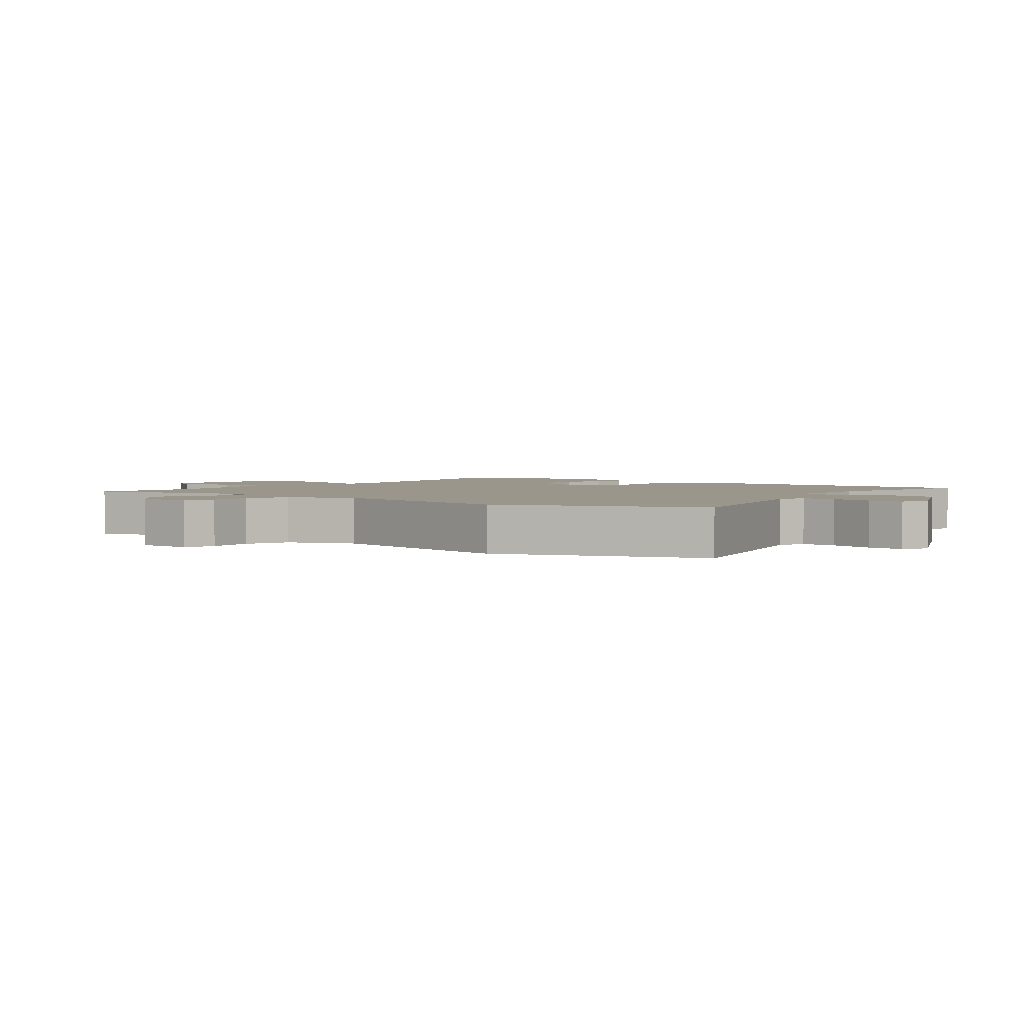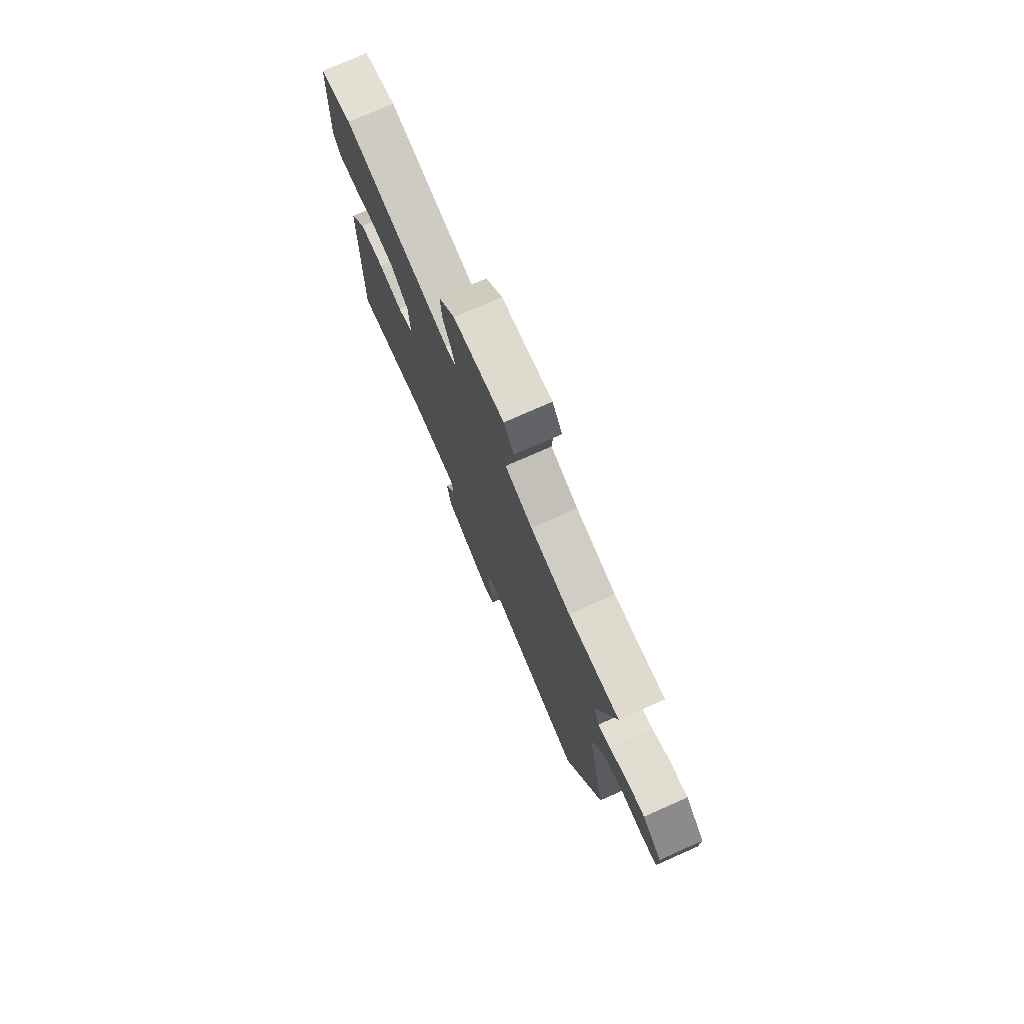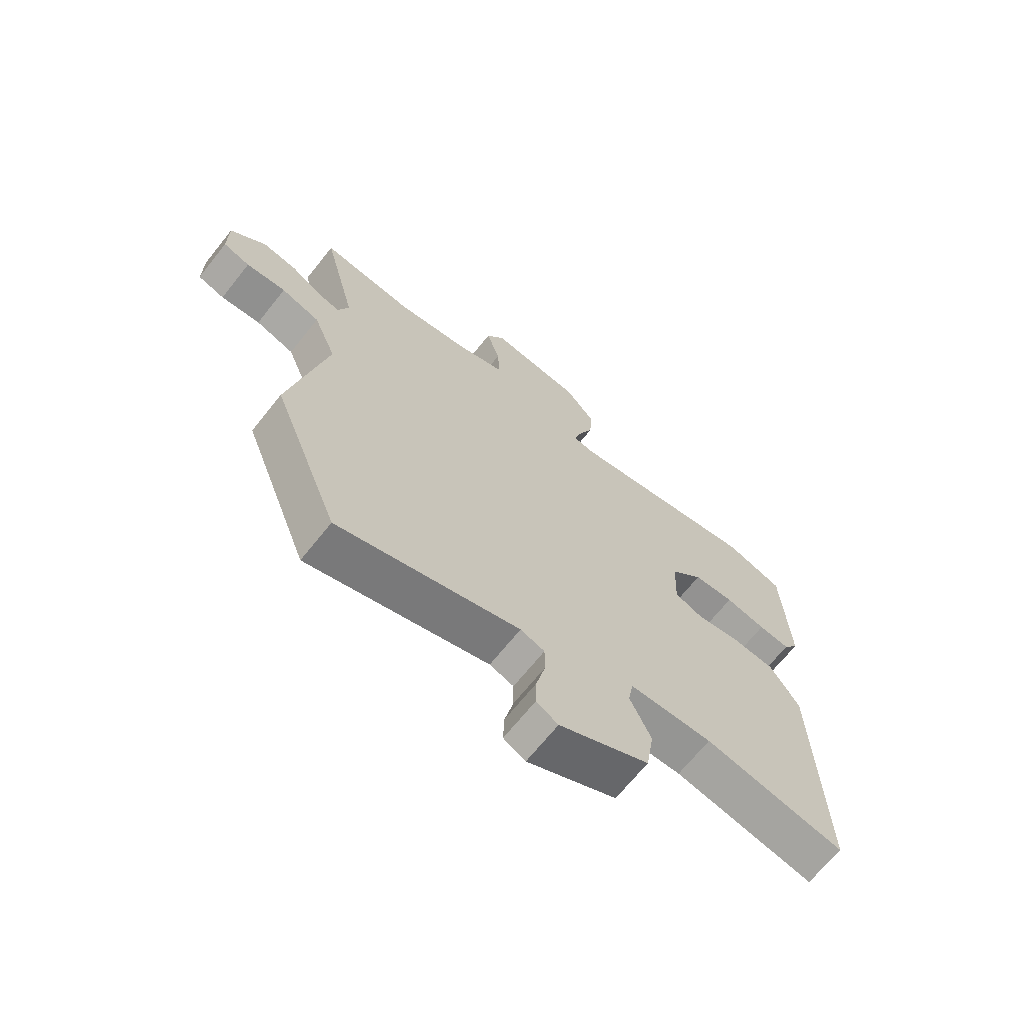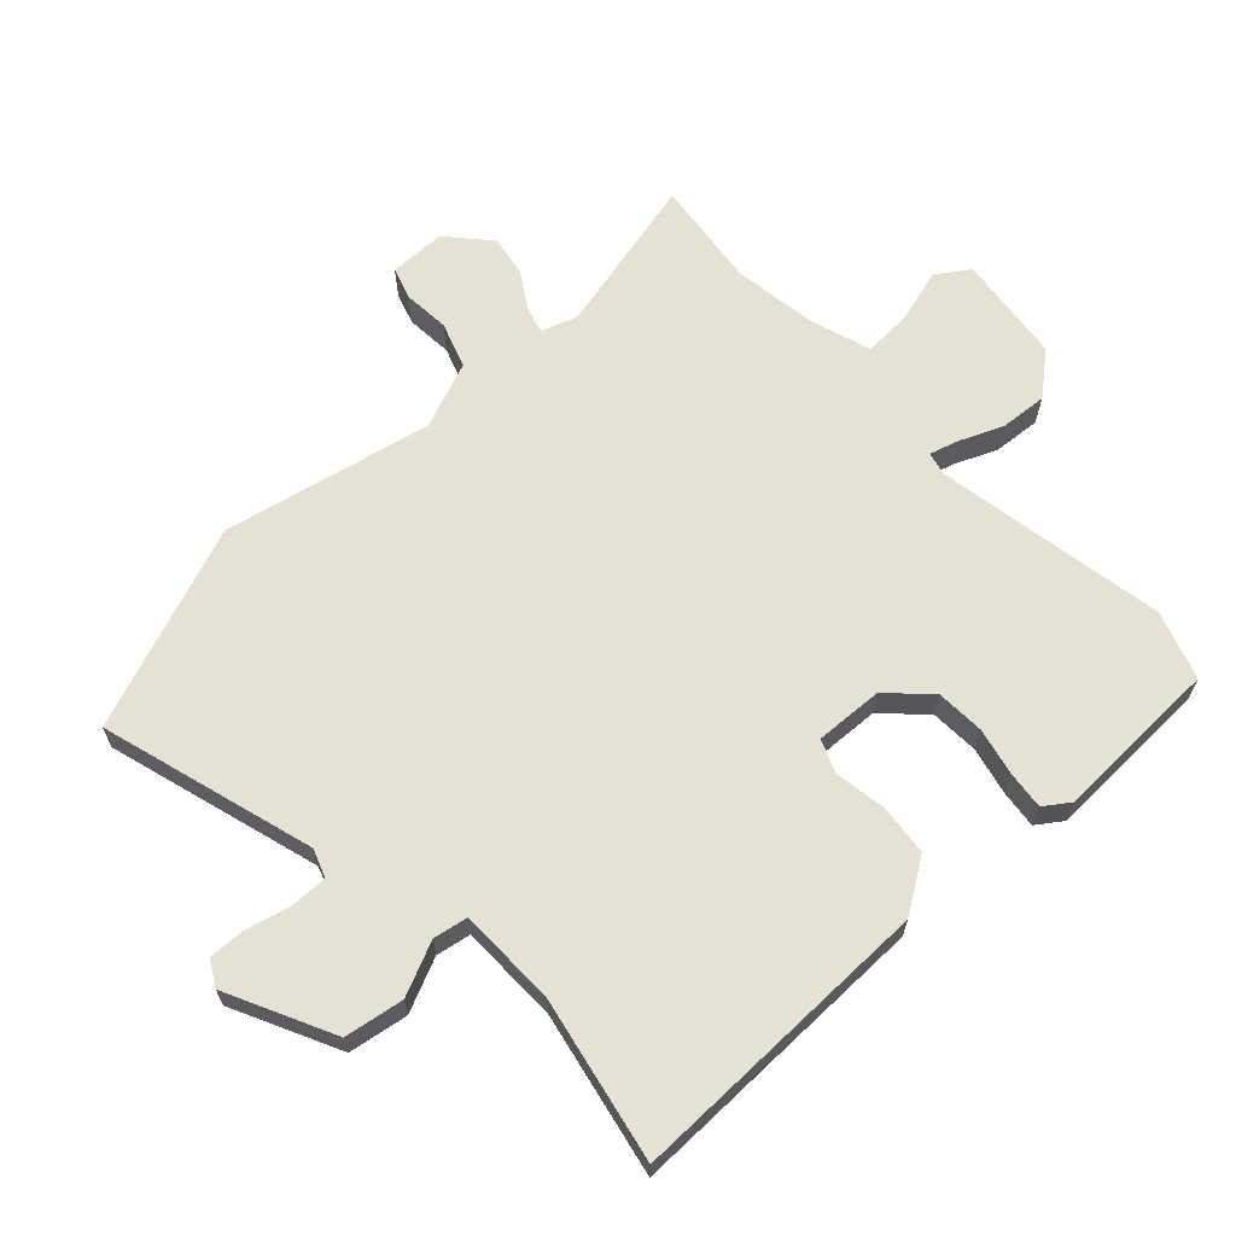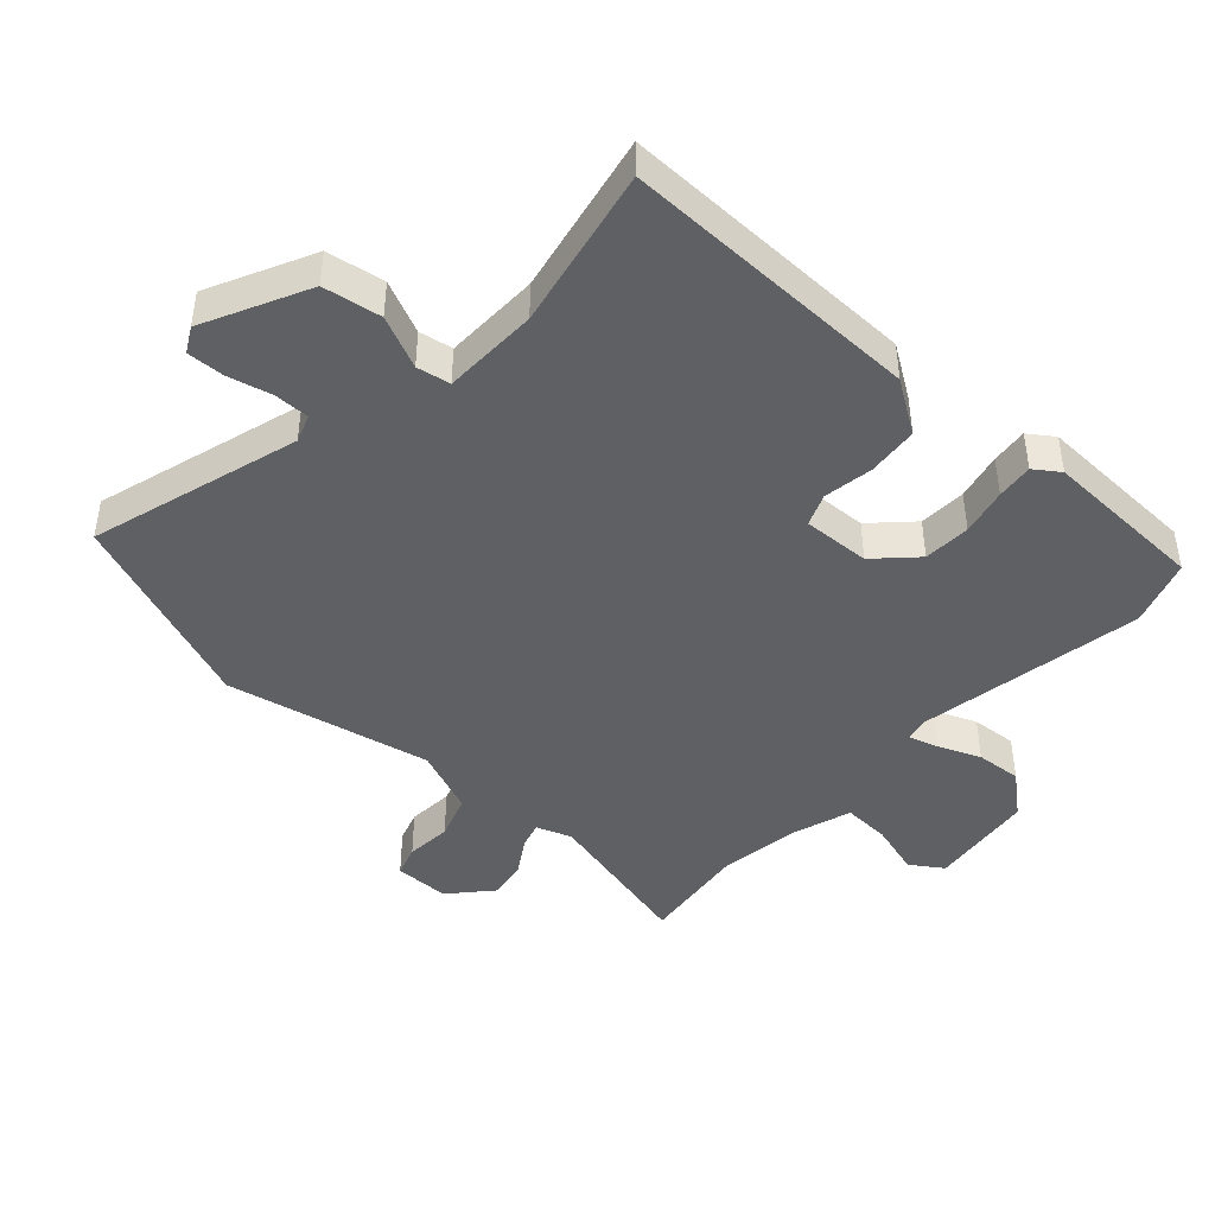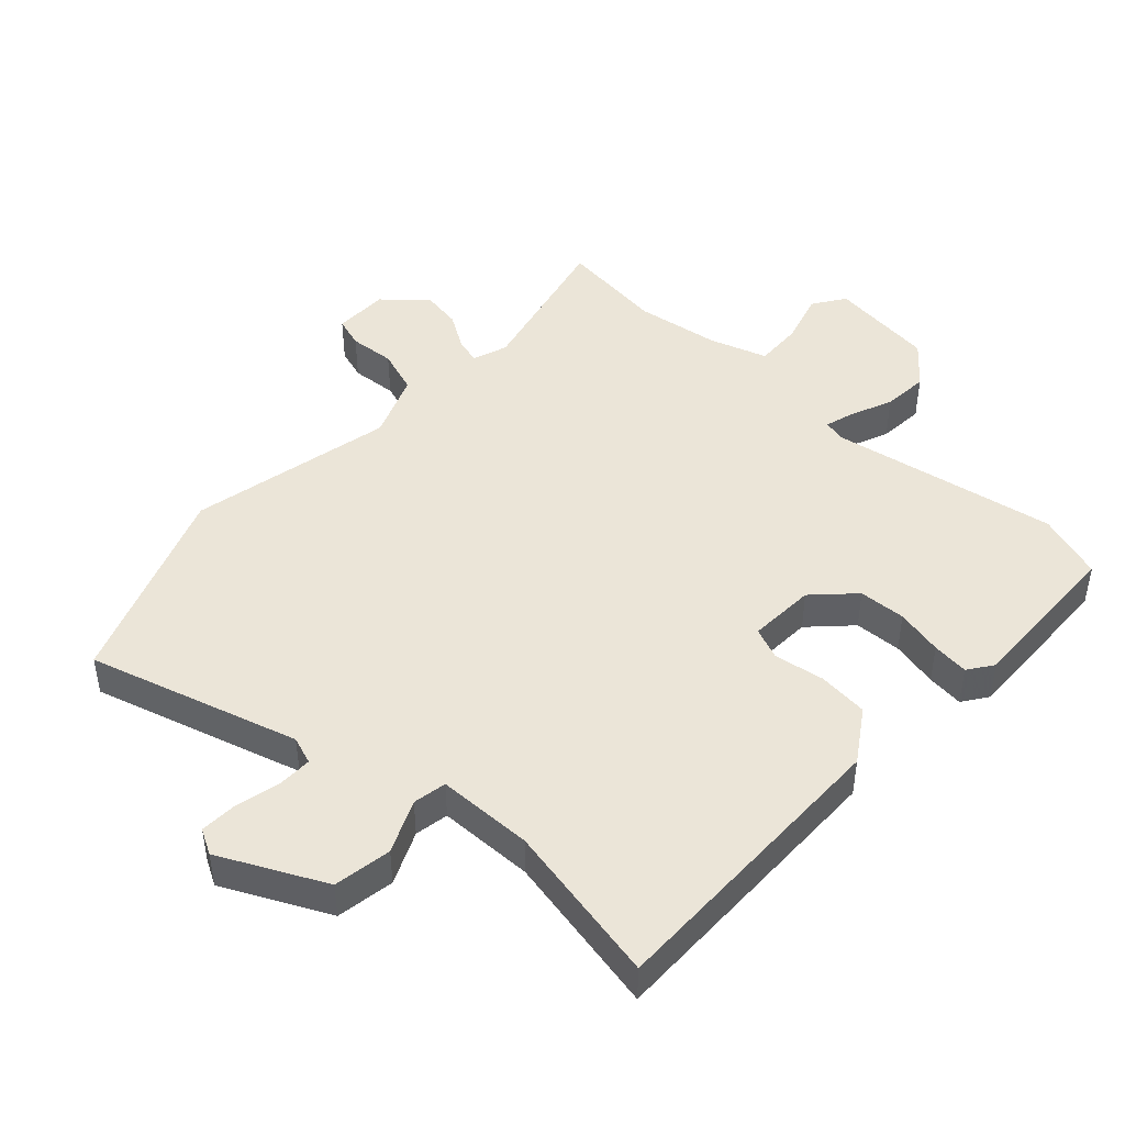
<metadata>
{"format":"obj","ext":"obj","renderer":"f3d","projection":"perspective","resolution":1024,"background":"white","views":[{"elev":2.5,"azim":129.0,"up":"+Y"},{"elev":76.3,"azim":66.2,"up":"+Z"},{"elev":-68.2,"azim":141.4,"up":"+Z"},{"elev":64.9,"azim":-132.5,"up":"+Y"},{"elev":-44.3,"azim":-132.0,"up":"+Y"},{"elev":45.8,"azim":-136.8,"up":"+Y"}]}
</metadata>
<code>
v -0.501 0.07 0.5
v -0.397 0.07 0.534
v -0.047 0.07 0.47
v -0.011 0.07 0.478
v -0.024 0.07 0.523
v -0.051 0.07 0.589
v -0.056 0.07 0.66
v -0.003 0.07 0.723
v 0.162 0.07 0.742
v 0.195 0.07 0.692
v 0.171 0.07 0.611
v 0.167 0.07 0.537
v 0.256 0.07 0.507
v 0.386 0.07 0.487
v 0.551 0.07 0.506
v 0.491 0.07 0.262
v 0.51 0.07 0.208
v 0.55 0.07 0.219
v 0.605 0.07 0.253
v 0.667 0.07 0.263
v 0.73 0.07 0.206
v 0.73 0.07 0.12
v 0.682 0.07 0.105
v 0.611 0.07 0.111
v 0.542 0.07 0.088
v 0.501 0.07 -0.013
v 0.566 0.07 -0.331
v 0.446 0.07 -0.639
v 0.122 0.07 -0.541
v 0.079 0.07 -0.556
v 0.079 0.07 -0.61
v 0.095 0.07 -0.679
v 0.097 0.07 -0.736
v 0.058 0.07 -0.757
v -0.102 0.07 -0.677
v -0.116 0.07 -0.587
v -0.079 0.07 -0.506
v -0.088 0.07 -0.454
v -0.236 0.07 -0.45
v -0.487 0.07 -0.499
v -0.477 0.07 -0.033
v -0.424 0.07 0.047
v -0.345 0.07 0.054
v -0.268 0.07 0.041
v -0.218 0.07 0.061
v -0.222 0.07 0.165
v -0.281 0.07 0.225
v -0.354 0.07 0.229
v -0.427 0.07 0.213
v -0.484 0.07 0.207
v -0.511 0.07 0.246
v -0.501 0 0.5
v -0.397 0 0.534
v -0.047 0 0.47
v -0.011 0 0.478
v -0.024 0 0.523
v -0.051 0 0.589
v -0.056 0 0.66
v -0.003 0 0.723
v 0.162 0 0.742
v 0.195 0 0.692
v 0.171 0 0.611
v 0.167 0 0.537
v 0.256 0 0.507
v 0.386 0 0.487
v 0.551 0 0.506
v 0.491 0 0.262
v 0.51 0 0.208
v 0.55 0 0.219
v 0.605 0 0.253
v 0.667 0 0.263
v 0.73 0 0.206
v 0.73 0 0.12
v 0.682 0 0.105
v 0.611 0 0.111
v 0.542 0 0.088
v 0.501 0 -0.013
v 0.566 0 -0.331
v 0.446 0 -0.639
v 0.122 0 -0.541
v 0.079 0 -0.556
v 0.079 0 -0.61
v 0.095 0 -0.679
v 0.097 0 -0.736
v 0.058 0 -0.757
v -0.102 0 -0.677
v -0.116 0 -0.587
v -0.079 0 -0.506
v -0.088 0 -0.454
v -0.236 0 -0.45
v -0.487 0 -0.499
v -0.477 0 -0.033
v -0.424 0 0.047
v -0.345 0 0.054
v -0.268 0 0.041
v -0.218 0 0.061
v -0.222 0 0.165
v -0.281 0 0.225
v -0.354 0 0.229
v -0.427 0 0.213
v -0.484 0 0.207
v -0.511 0 0.246
f 48 49 50 51
f 47 48 51 1
f 46 47 1 2
f 41 42 43 44
f 39 40 41 44
f 38 39 44 45
f 34 35 36 37
f 34 37 38
f 31 32 33 34
f 30 31 34 38
f 29 30 38 45
f 26 27 28 29
f 25 26 29 45
f 21 22 23 24
f 18 19 20 21
f 17 18 21 24
f 14 15 16
f 13 14 16 17
f 12 13 17
f 8 9 10 11
f 8 11 12
f 5 6 7 8
f 4 5 8 12
f 46 2 3
f 46 3 4
f 24 25 45 46
f 17 24 46
f 4 12 17 46
f 102 101 100 99
f 52 102 99 98
f 53 52 98 97
f 95 94 93 92
f 95 92 91 90
f 96 95 90 89
f 88 87 86 85
f 89 88 85
f 85 84 83 82
f 89 85 82 81
f 96 89 81 80
f 80 79 78 77
f 96 80 77 76
f 75 74 73 72
f 72 71 70 69
f 75 72 69 68
f 67 66 65
f 68 67 65 64
f 68 64 63
f 62 61 60 59
f 63 62 59
f 59 58 57 56
f 63 59 56 55
f 54 53 97
f 55 54 97
f 97 96 76 75
f 97 75 68
f 97 68 63 55
f 1 52 53 2
f 2 53 54 3
f 3 54 55 4
f 4 55 56 5
f 5 56 57 6
f 6 57 58 7
f 7 58 59 8
f 8 59 60 9
f 9 60 61 10
f 10 61 62 11
f 11 62 63 12
f 12 63 64 13
f 13 64 65 14
f 14 65 66 15
f 15 66 67 16
f 16 67 68 17
f 17 68 69 18
f 18 69 70 19
f 19 70 71 20
f 20 71 72 21
f 21 72 73 22
f 22 73 74 23
f 23 74 75 24
f 24 75 76 25
f 25 76 77 26
f 26 77 78 27
f 27 78 79 28
f 28 79 80 29
f 29 80 81 30
f 30 81 82 31
f 31 82 83 32
f 32 83 84 33
f 33 84 85 34
f 34 85 86 35
f 35 86 87 36
f 36 87 88 37
f 37 88 89 38
f 38 89 90 39
f 39 90 91 40
f 40 91 92 41
f 41 92 93 42
f 42 93 94 43
f 43 94 95 44
f 44 95 96 45
f 45 96 97 46
f 46 97 98 47
f 47 98 99 48
f 48 99 100 49
f 49 100 101 50
f 50 101 102 51
f 51 102 52 1

</code>
